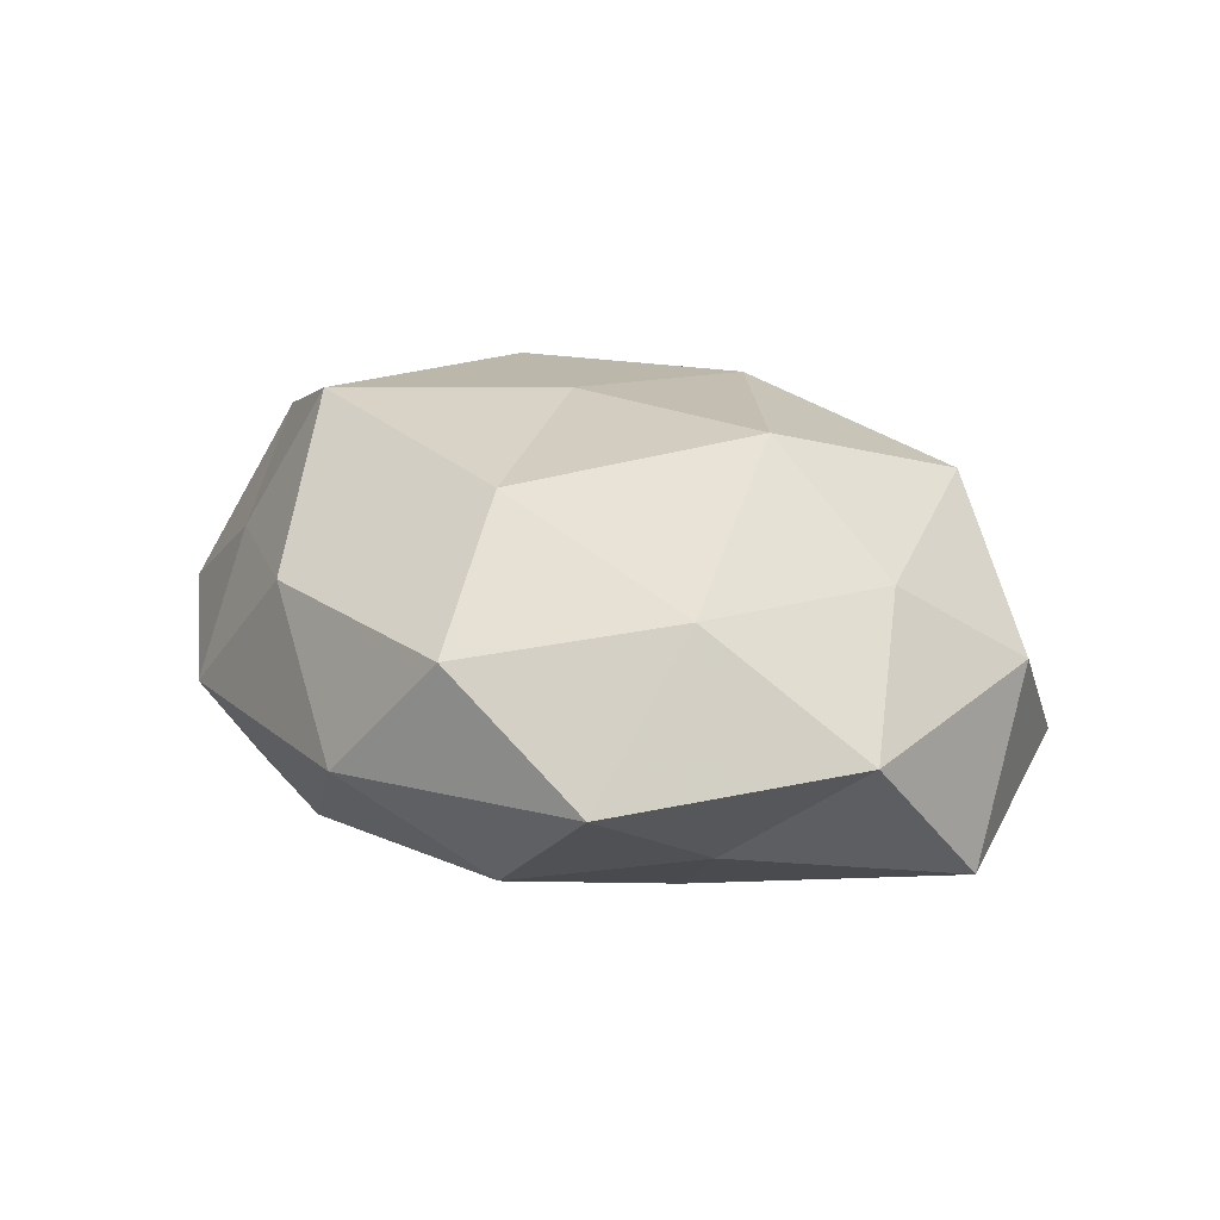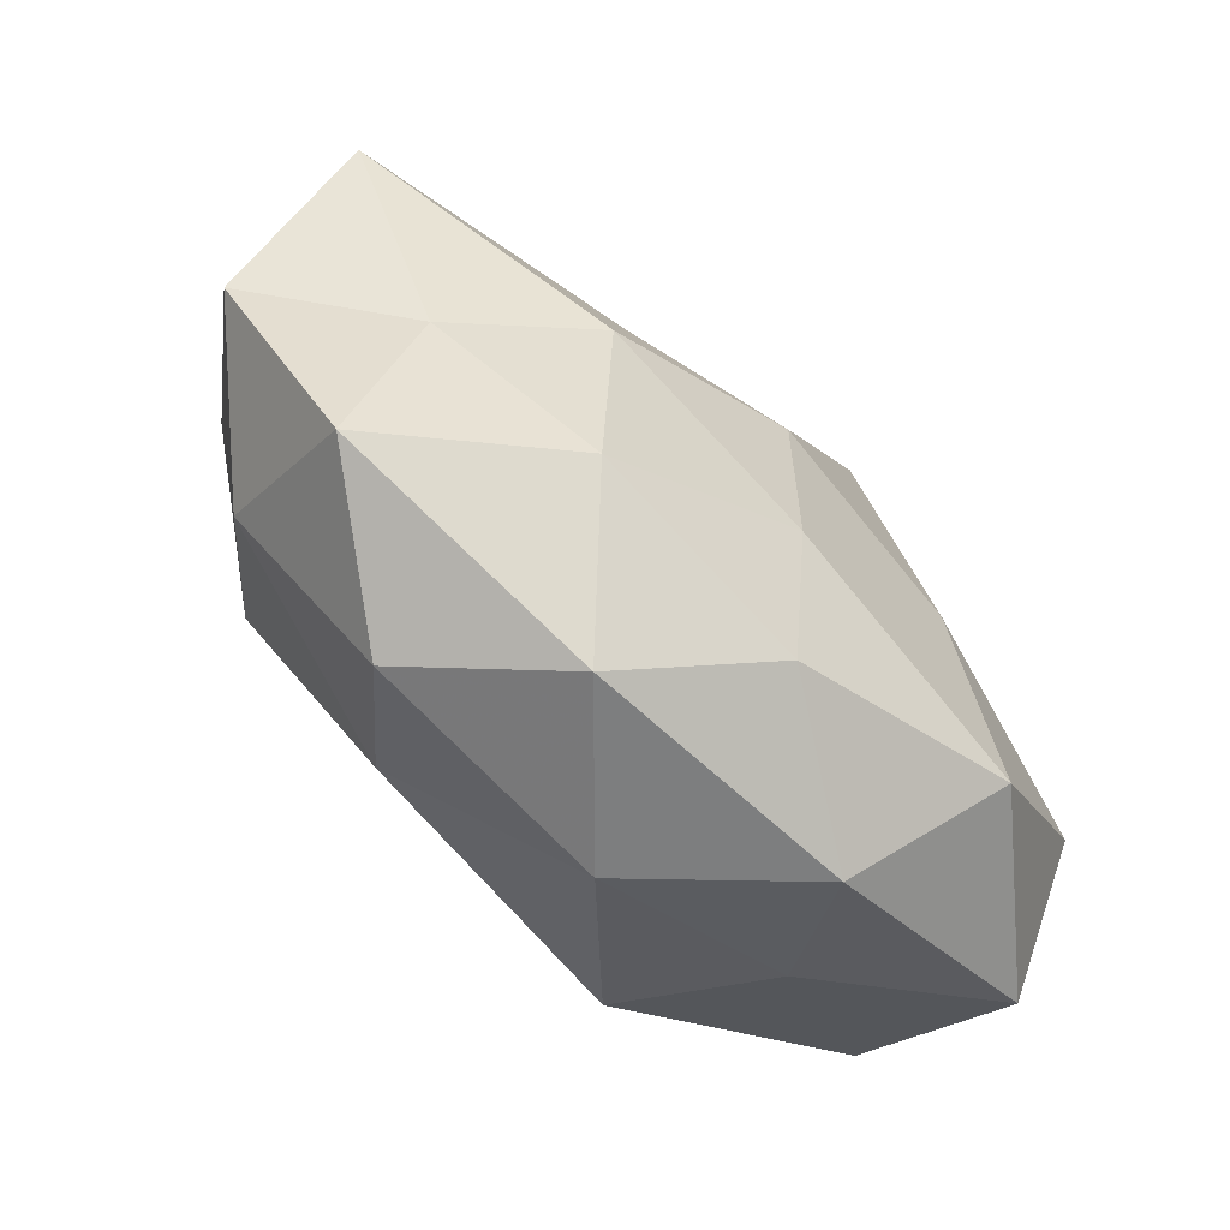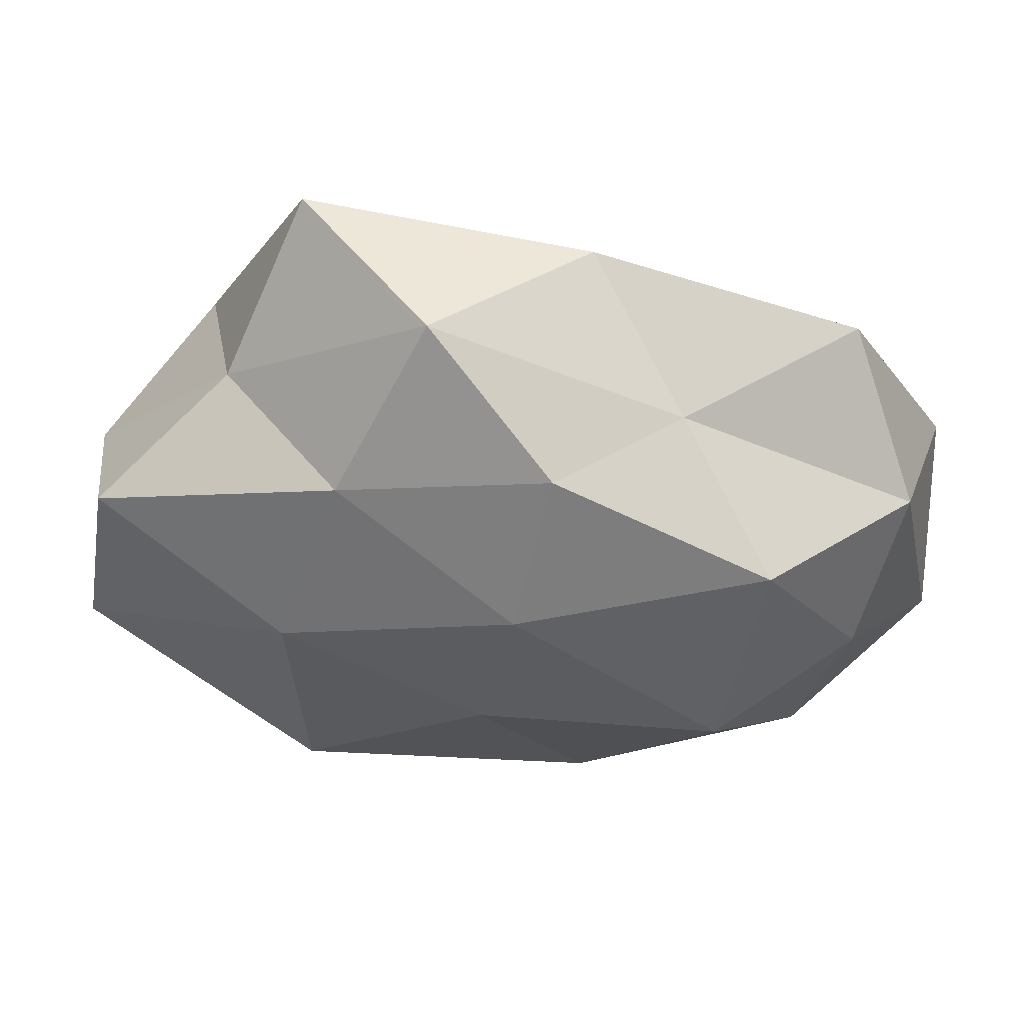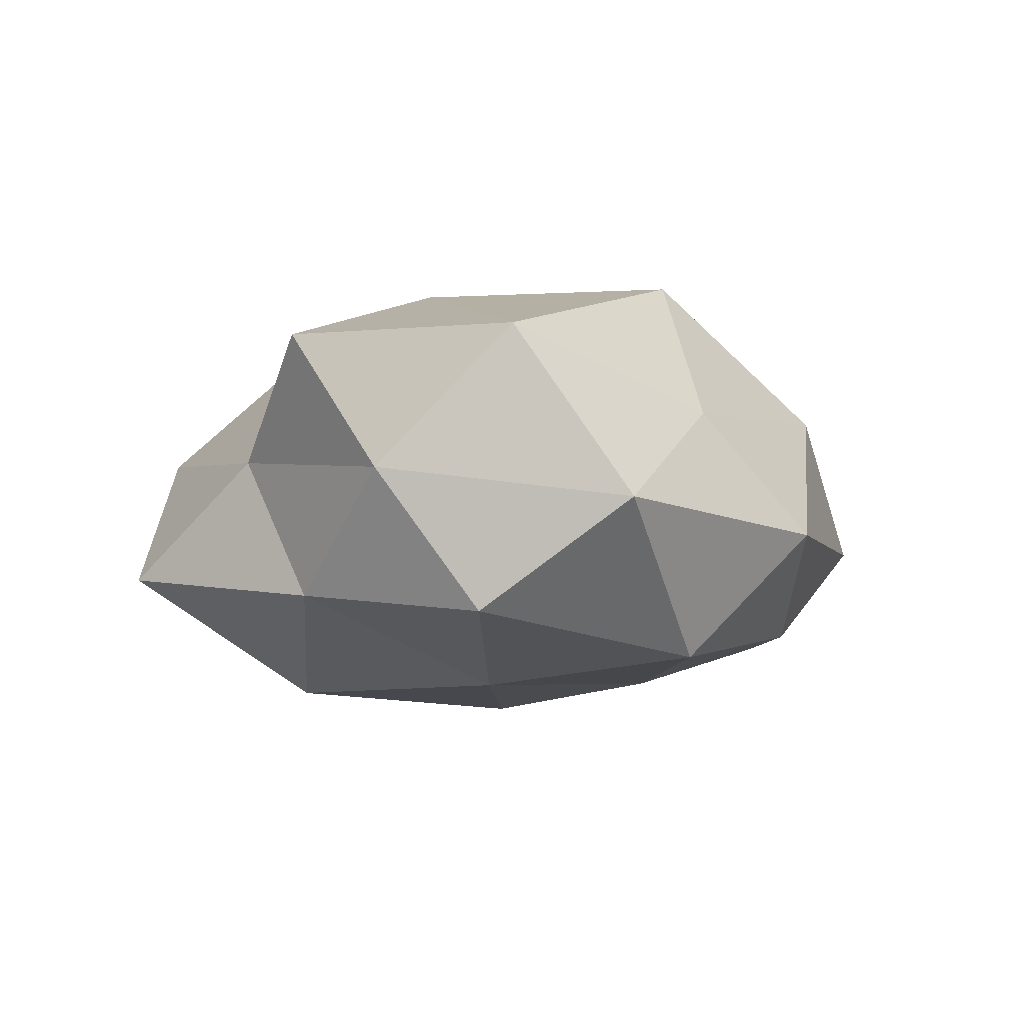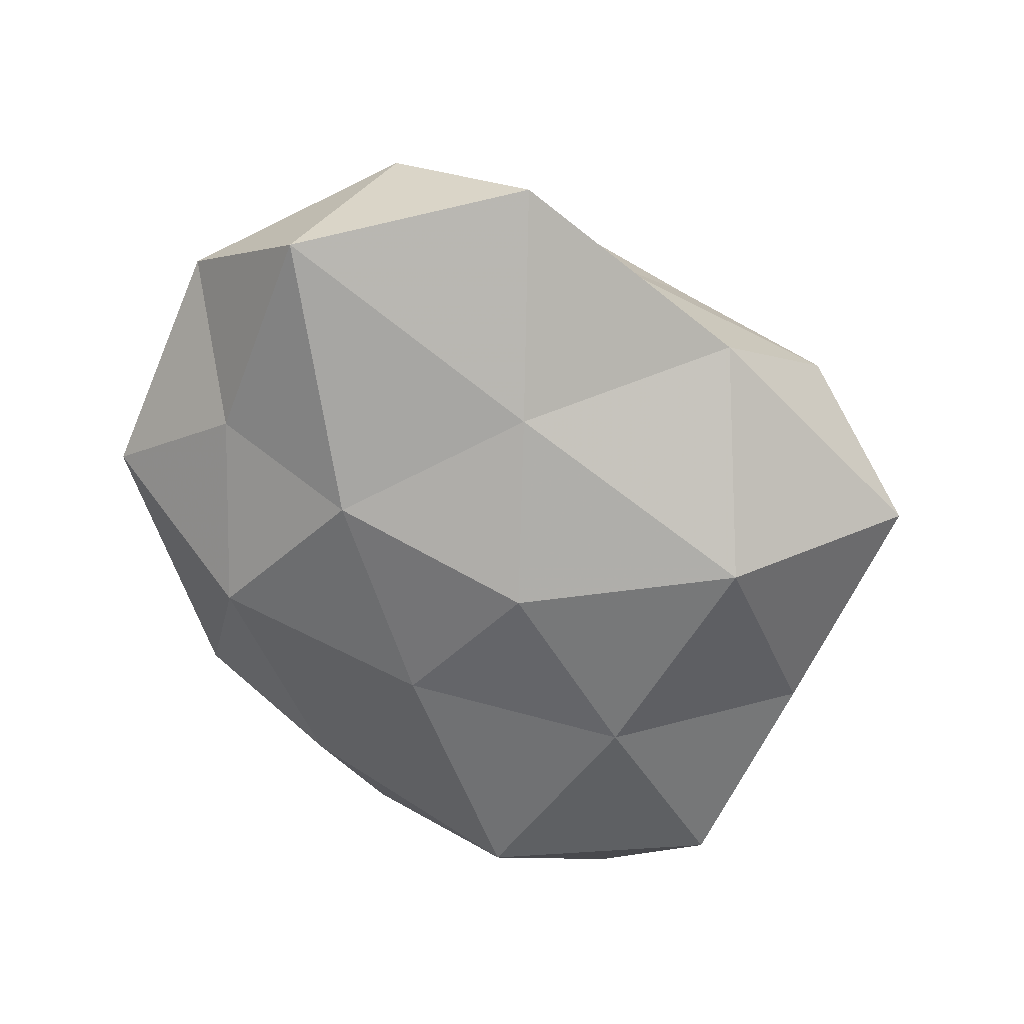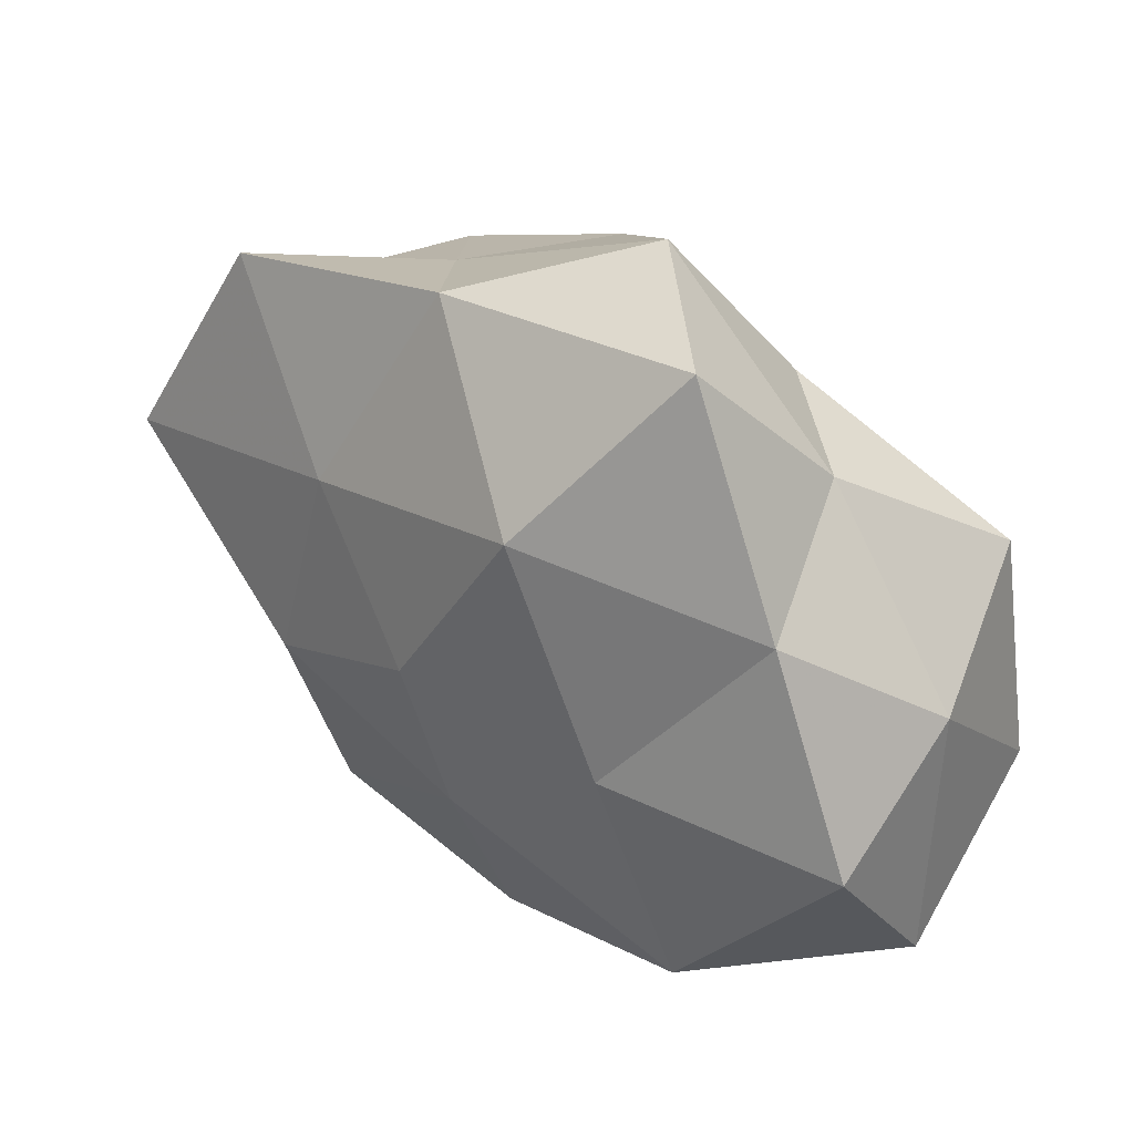
<metadata>
{"format":"obj","ext":"obj","renderer":"f3d","projection":"perspective","resolution":1024,"background":"white","views":[{"elev":18.1,"azim":49.9,"up":"+Z"},{"elev":-71.0,"azim":136.0,"up":"+Y"},{"elev":56.9,"azim":7.6,"up":"+Y"},{"elev":-5.7,"azim":-80.9,"up":"+Z"},{"elev":-61.4,"azim":125.9,"up":"+Z"},{"elev":39.3,"azim":-139.1,"up":"+Y"}]}
</metadata>
<code>
v -0.004736 0.03018 0.003878
v -0.02995 0.01302 0.01085
v -0.03319 -0.00469 0.01065
v 0.01355 -0.01975 -0.01198
v -0.0009776 -0.01098 -0.01544
v 0.03607 -0.006398 -0.0003764
v -0.03282 -0.002114 -0.01072
v 0.006403 -0.02851 -0.003883
v -0.02108 -0.01669 -0.0138
v -0.03307 0.005754 8.097e-05
v 0.02642 -0.02253 -0.002728
v -0.01485 -0.02569 -0.003866
v -0.01511 0.005229 0.01645
v -0.01412 -0.01417 0.01671
v -0.007707 0.01737 -0.01631
v -0.01093 0.01842 0.01117
v 0.01943 -0.0006387 0.0175
v -0.01588 0.02985 -0.006991
v 0.00146 0.001879 -0.01763
v 0.005415 0.02296 0.01141
v 0.013 0.01076 -0.01345
v 0.01601 -0.005311 -0.01553
v -0.01531 0.0001136 -0.01582
v 0.02206 0.01539 0.01284
v 0.02623 -0.01335 0.008454
v -0.03424 -0.01374 -0.002581
v 0.02683 0.02126 -0.006994
v -0.003288 -0.02316 -0.01156
v 0.03252 0.01181 0.00203
v 0.01432 0.02104 0.002968
v 0.006156 0.02675 -0.007334
v 0.02553 -0.01073 -0.008834
v 0.008721 -0.01571 0.01406
v 0.01542 -0.02582 0.005675
v 0.02964 0.001342 0.008787
v -0.003756 -0.02551 0.006588
v -0.02479 0.0132 -0.00896
v -0.02091 0.01903 0.002088
v 0.003312 0.01189 0.01712
v 0.0006089 -0.002388 0.01757
v -0.02005 -0.01781 0.005455
v 0.03532 0.004217 -0.01095
f 10 3 2
f 11 8 4
f 2 3 13
f 3 14 13
f 13 16 2
f 1 16 20
f 19 15 21
f 5 22 4
f 5 19 22
f 21 22 19
f 23 5 9
f 7 23 9
f 23 19 5
f 23 15 19
f 25 11 6
f 7 9 26
f 26 3 10
f 7 26 10
f 9 12 26
f 28 5 4
f 4 8 28
f 9 5 28
f 12 28 8
f 9 28 12
f 20 30 1
f 24 30 20
f 29 30 24
f 29 27 30
f 1 31 18
f 15 18 31
f 15 31 21
f 21 31 27
f 30 31 1
f 30 27 31
f 32 11 4
f 6 11 32
f 4 22 32
f 17 33 25
f 11 34 8
f 25 34 11
f 25 33 34
f 35 24 17
f 35 25 6
f 35 17 25
f 35 6 29
f 35 29 24
f 12 8 36
f 33 14 36
f 36 8 34
f 34 33 36
f 7 10 37
f 37 18 15
f 7 37 23
f 37 15 23
f 10 2 38
f 38 16 1
f 38 2 16
f 18 38 1
f 10 38 37
f 37 38 18
f 39 16 13
f 39 20 16
f 24 39 17
f 24 20 39
f 13 14 40
f 33 40 14
f 17 40 33
f 40 39 13
f 17 39 40
f 3 41 14
f 26 41 3
f 26 12 41
f 41 12 36
f 36 14 41
f 42 22 21
f 27 42 21
f 6 42 29
f 29 42 27
f 6 32 42
f 42 32 22

</code>
